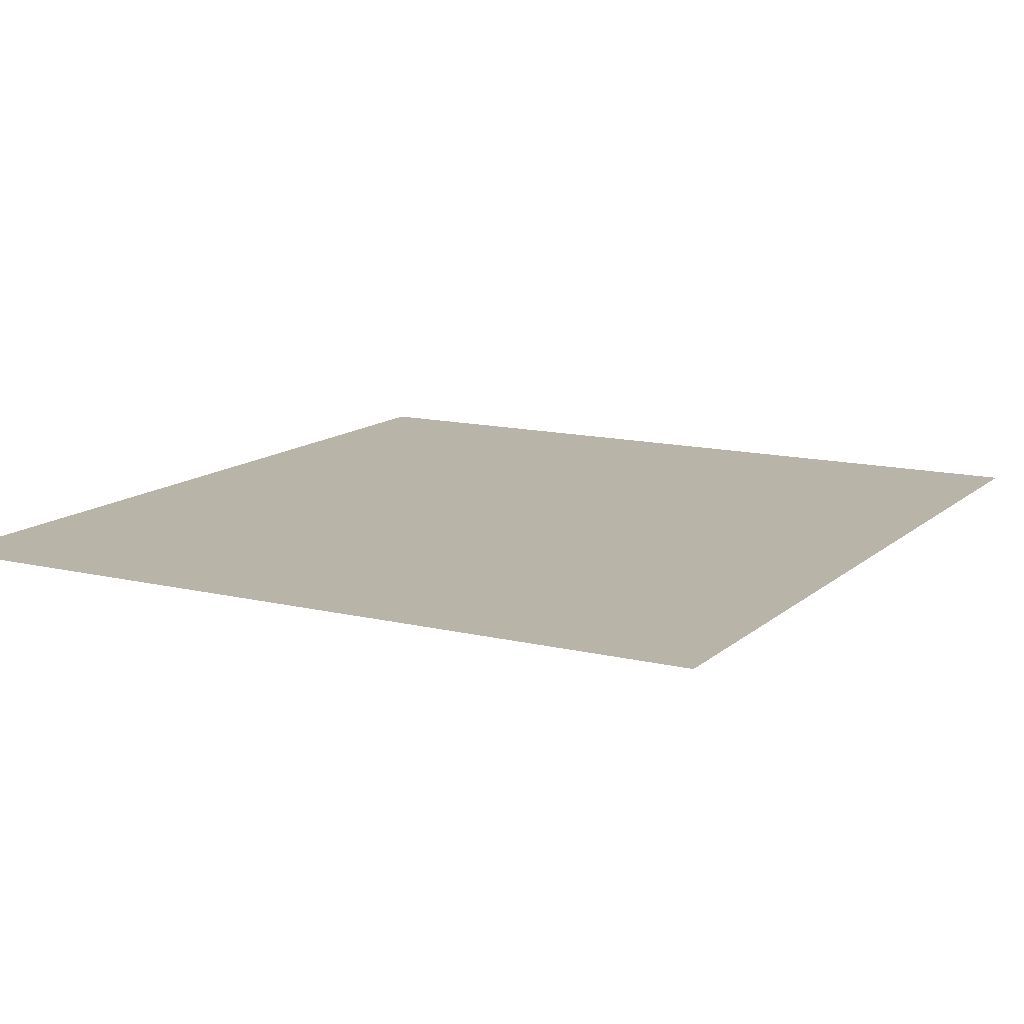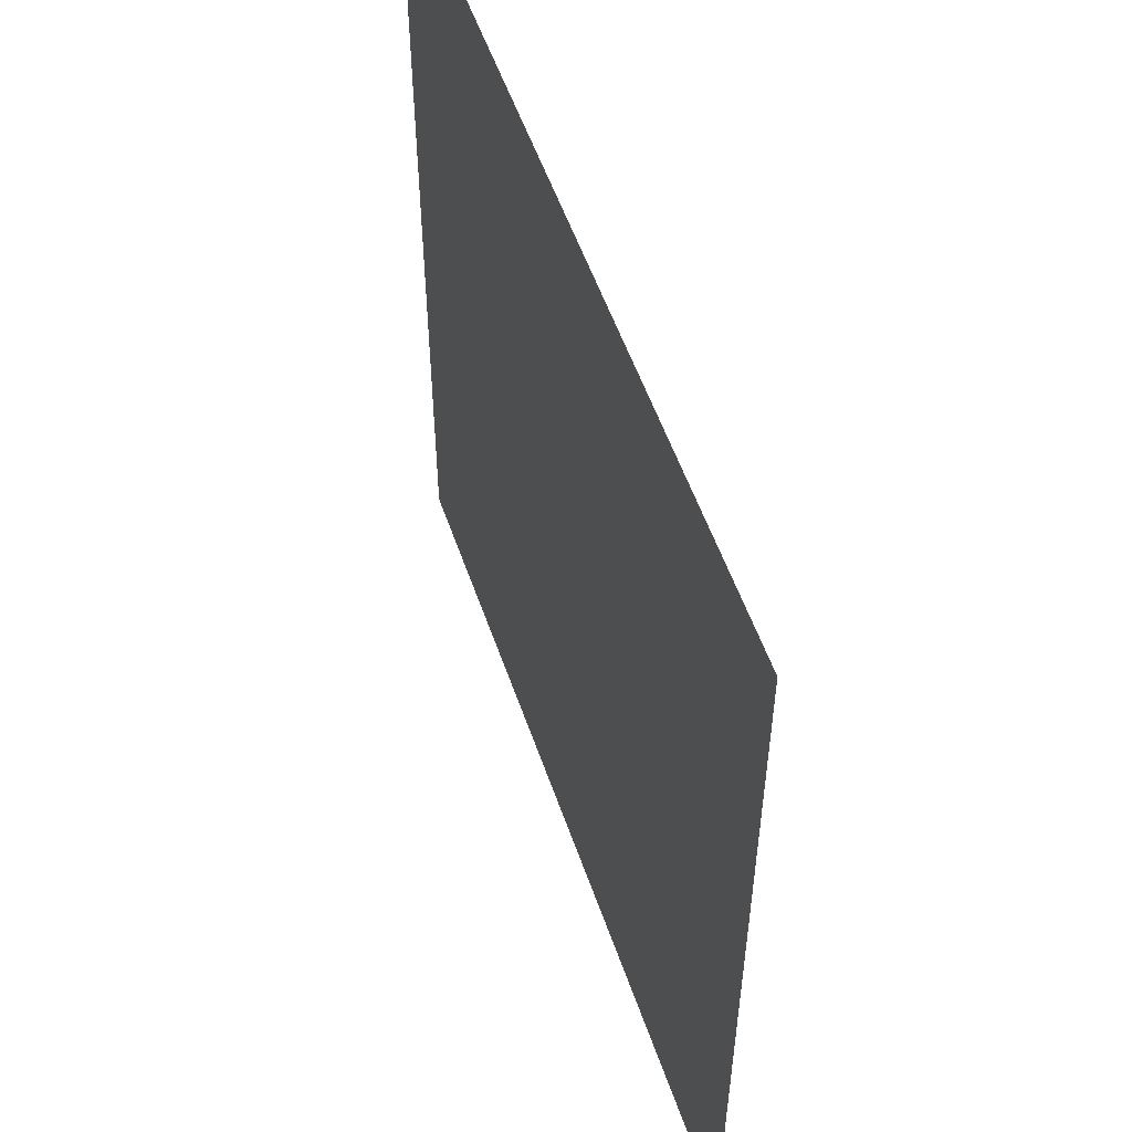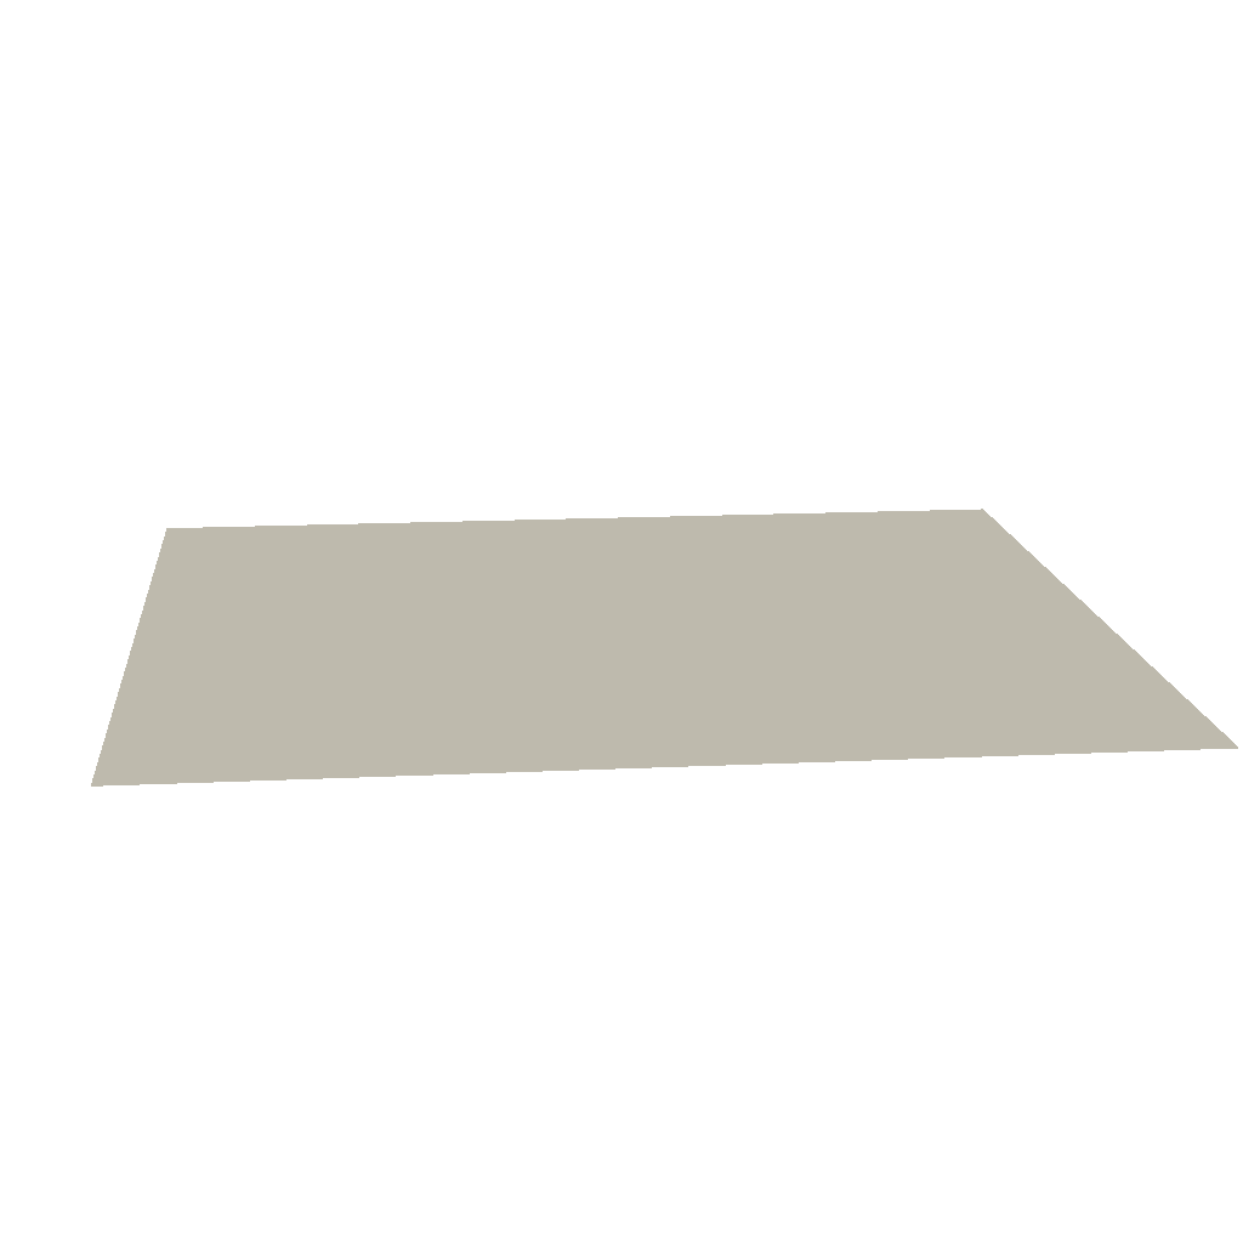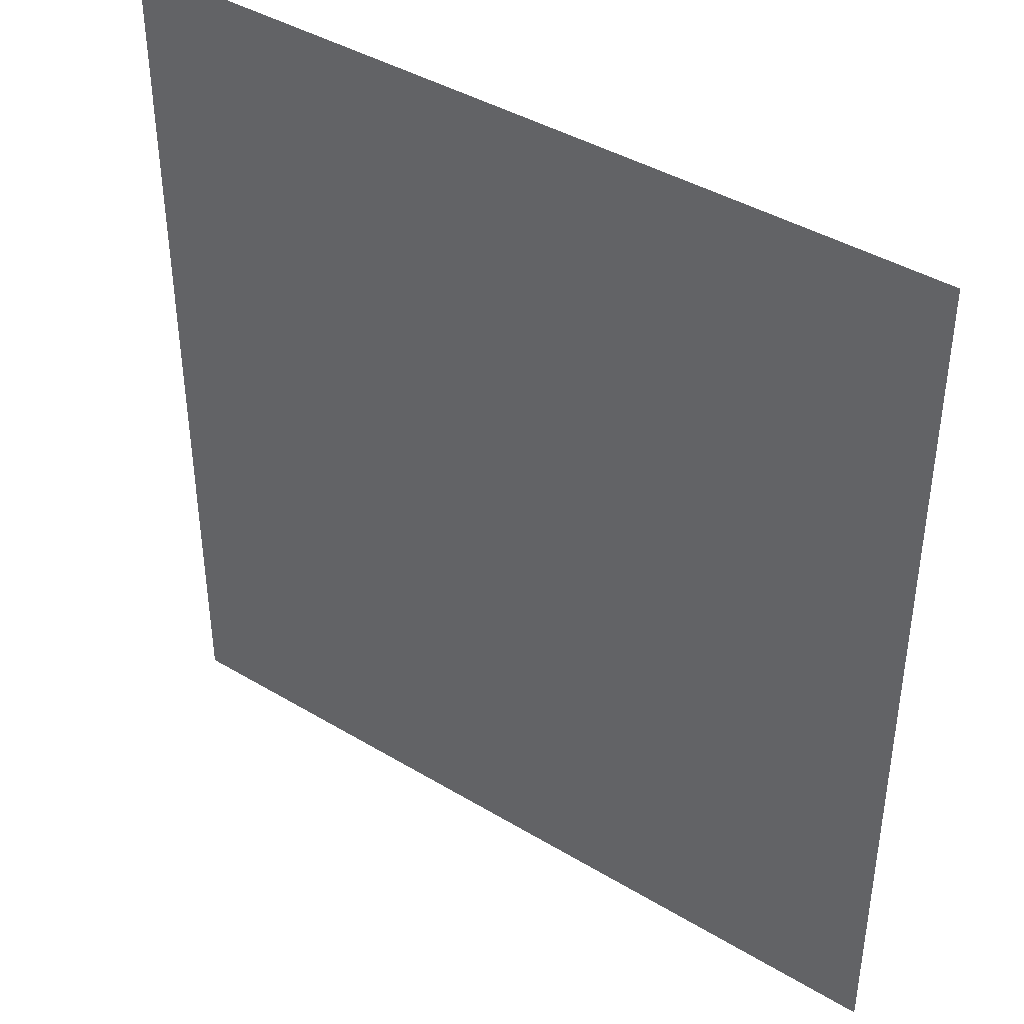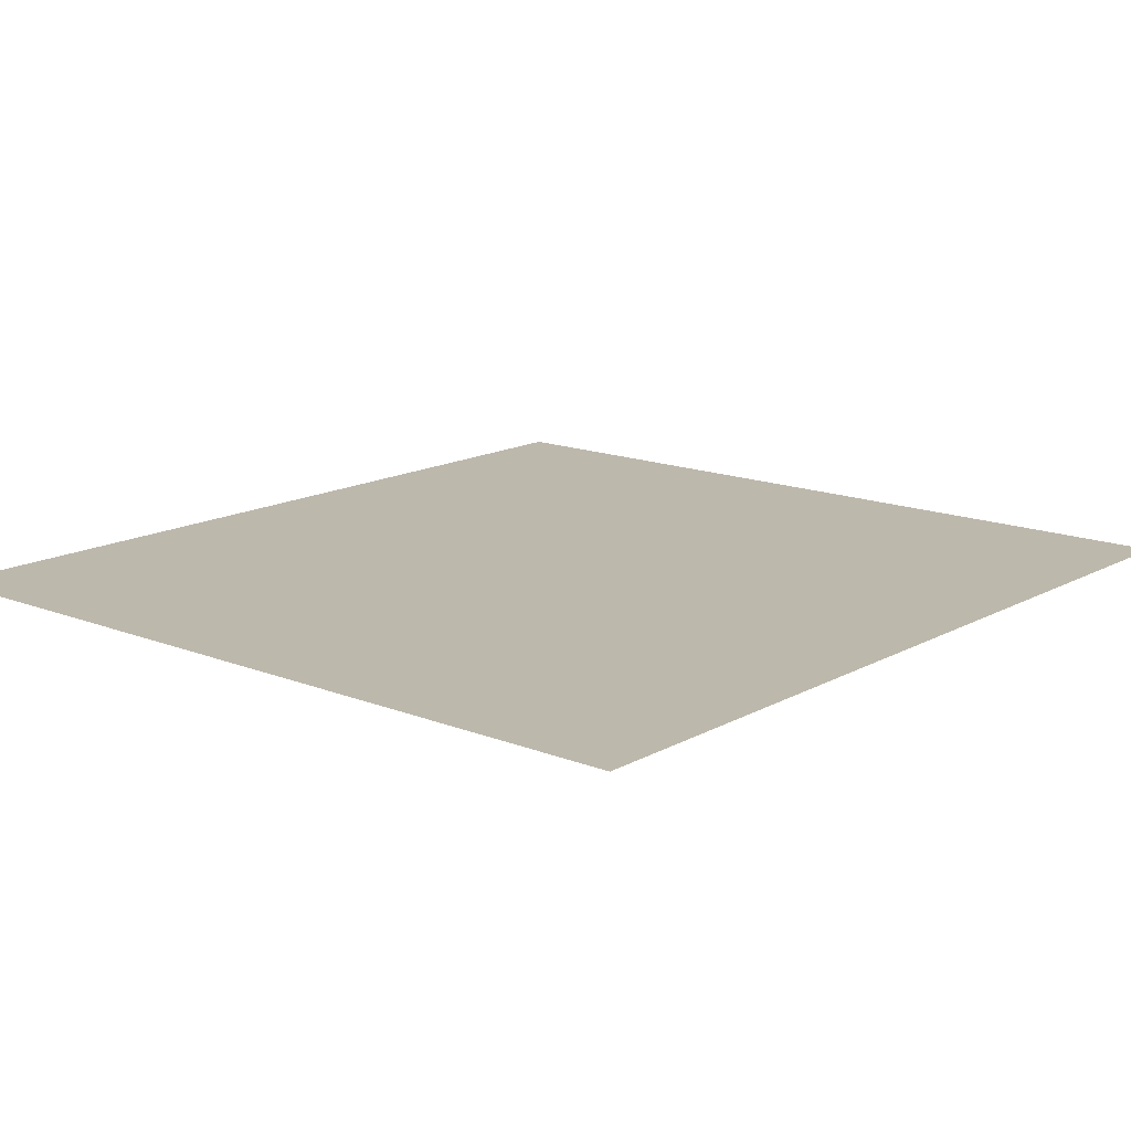
<metadata>
{"format":"obj","ext":"obj","renderer":"f3d","projection":"perspective","resolution":1024,"background":"white","views":[{"elev":13.0,"azim":29.0,"up":"+Y"},{"elev":54.9,"azim":71.1,"up":"+Z"},{"elev":15.4,"azim":84.1,"up":"+Y"},{"elev":41.2,"azim":-143.8,"up":"+Z"},{"elev":14.9,"azim":40.4,"up":"+Y"}]}
</metadata>
<code>
g pb_Mesh126434
v 0 0 0
v 0 0 2.5
v -0.5443 -5.507e-06 -1.975e-06
v -0.5443 -5.507e-06 2.5
v 0 0 5
v -0.5443 -5.507e-06 5
v 0 0 7.5
v -0.5443 -5.507e-06 7.5
v 0 0 10
v -0.5443 -5.507e-06 10
v -1.283 -1.665e-05 -1.975e-06
v -1.283 -1.665e-05 2.5
v -1.283 -1.665e-05 5
v -1.283 -1.665e-05 7.5
v -1.283 -1.665e-05 10
v -9.513 1.393e-05 -1.975e-06
v -9.513 1.393e-05 2.5
v -9.513 1.393e-05 5
v -9.513 1.393e-05 7.5
v -9.513 1.393e-05 10
g pb_Mesh126434_0
f 3 2 1
f 3 4 2
f 4 5 2
f 4 6 5
f 6 7 5
f 6 8 7
f 8 9 7
f 8 10 9
f 11 4 3
f 11 12 4
f 12 6 4
f 12 13 6
f 13 8 6
f 13 14 8
f 14 10 8
f 14 15 10
f 16 12 11
f 16 17 12
f 17 13 12
f 17 18 13
f 18 14 13
f 18 19 14
f 19 15 14
f 19 20 15

</code>
